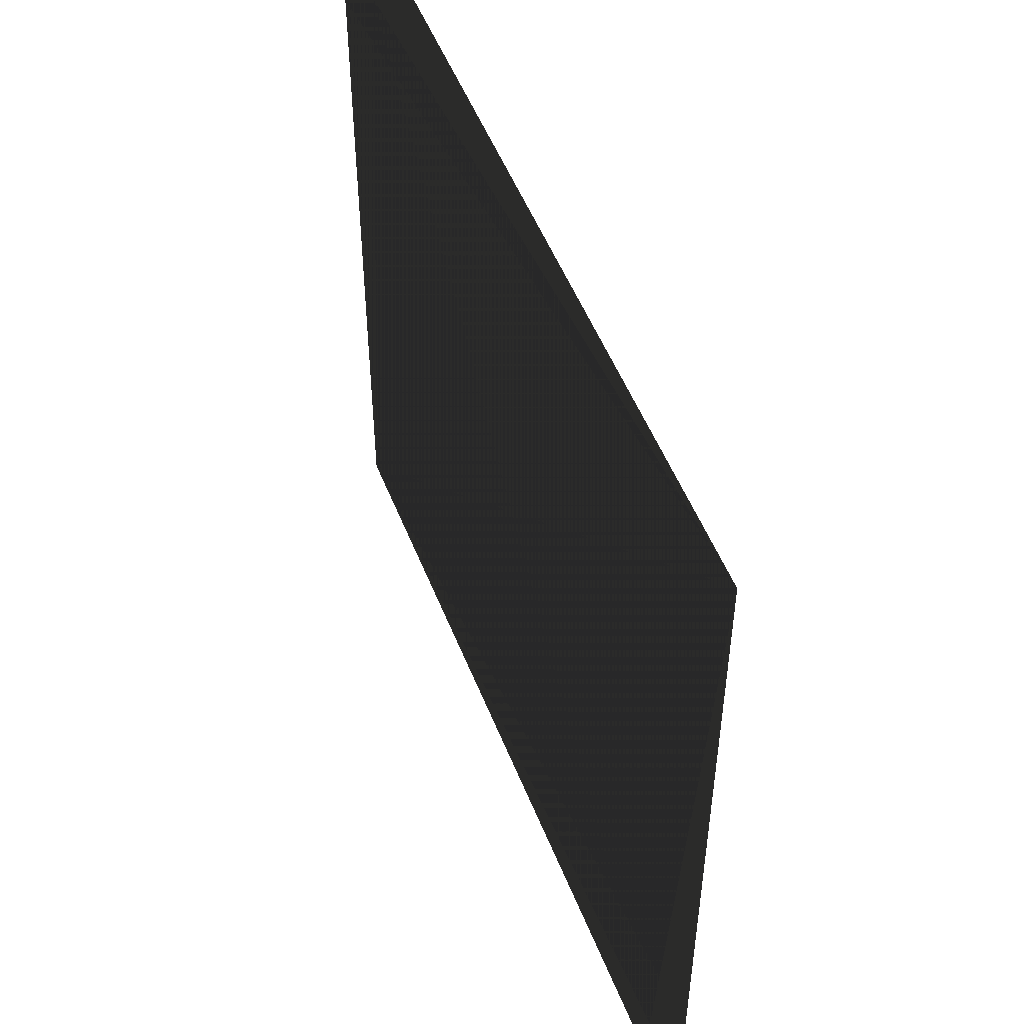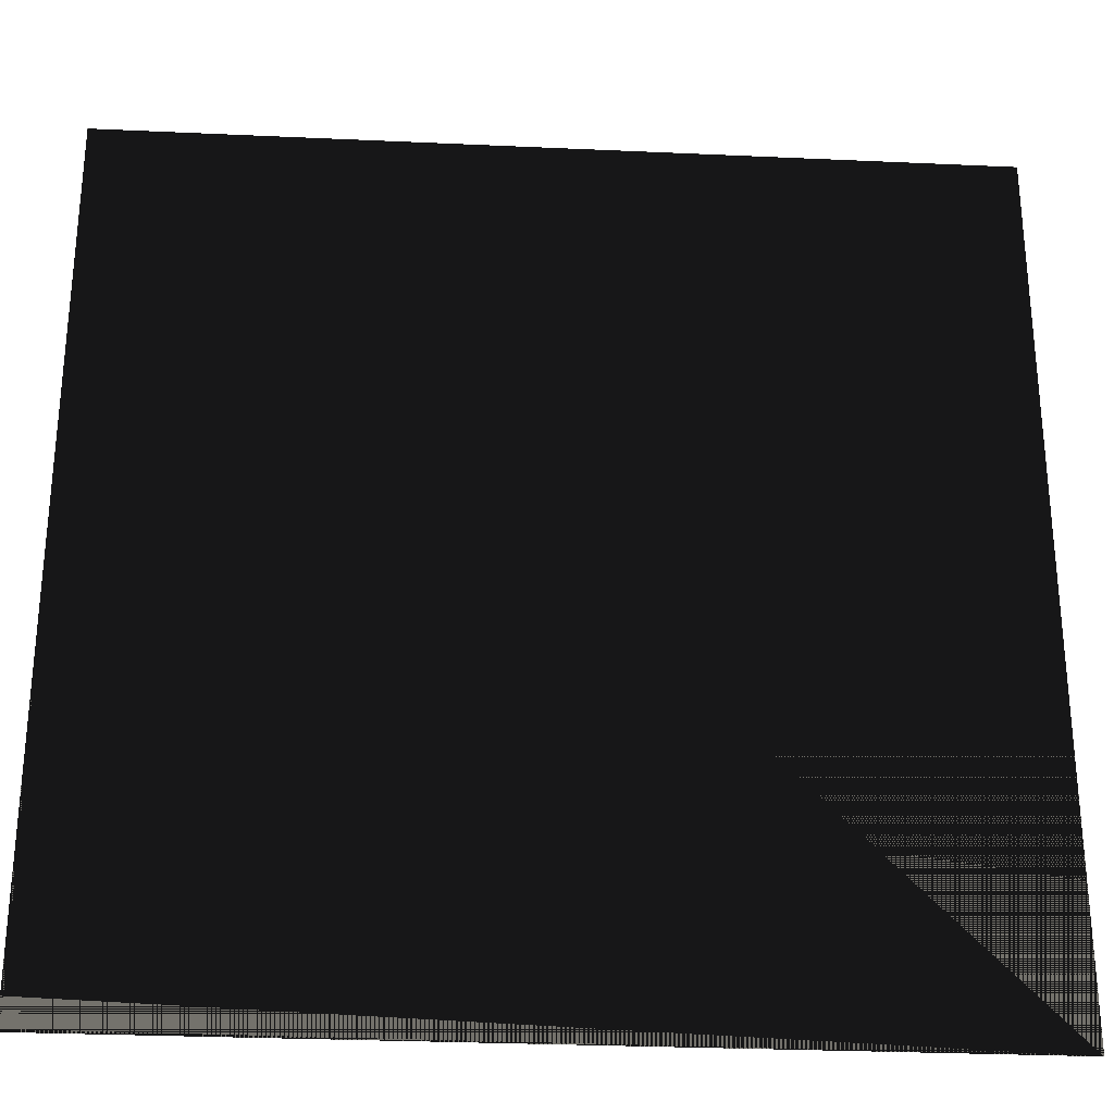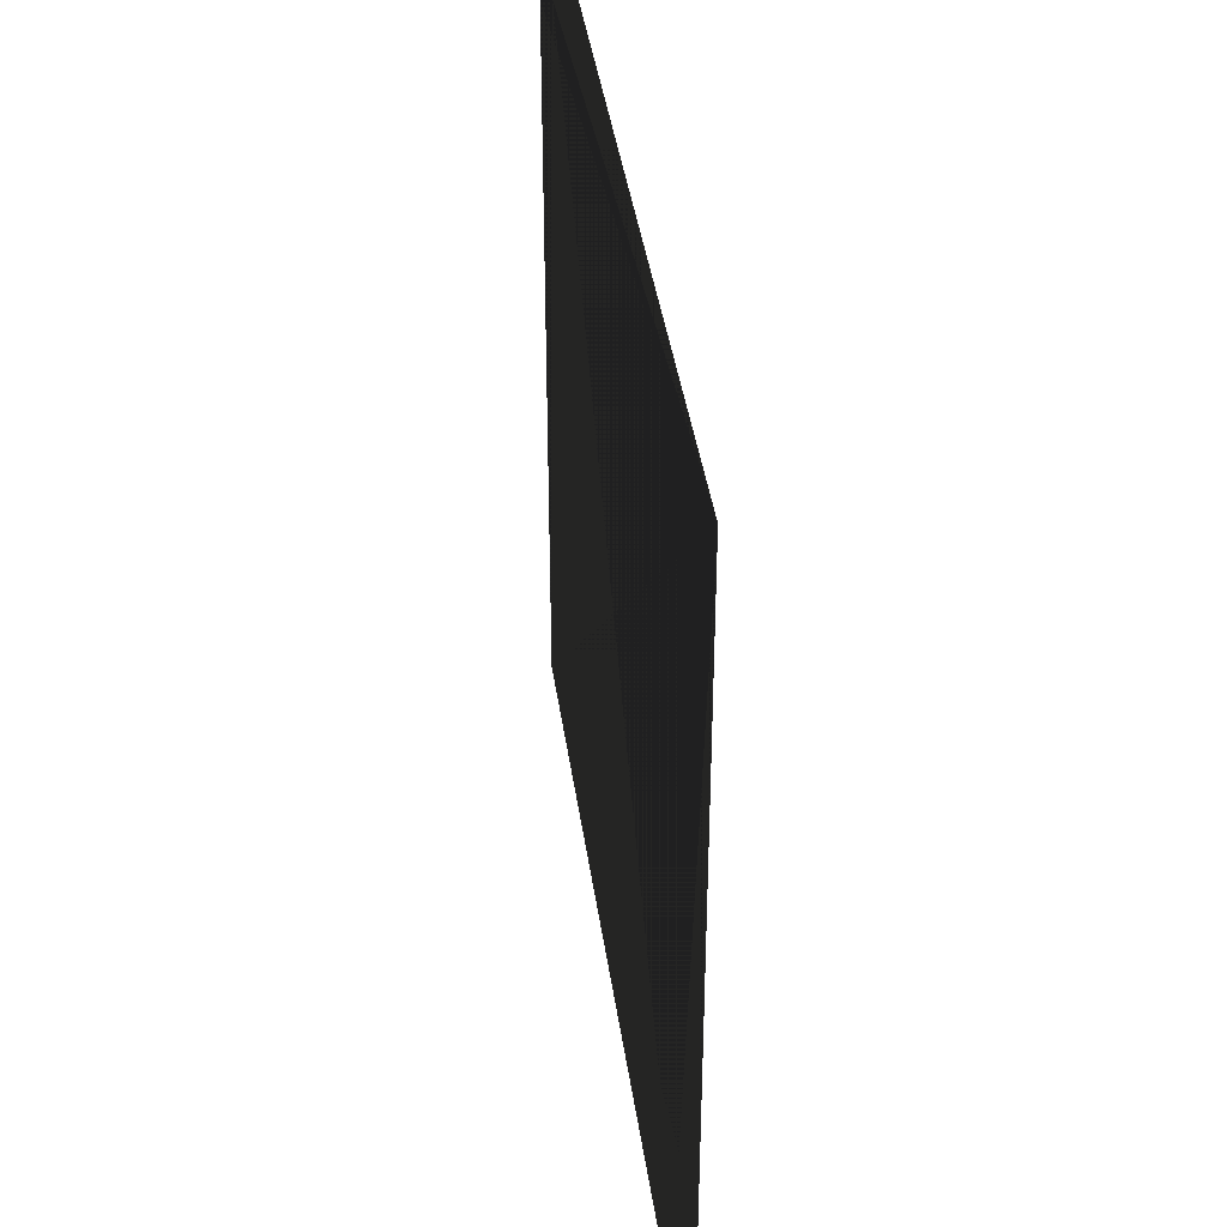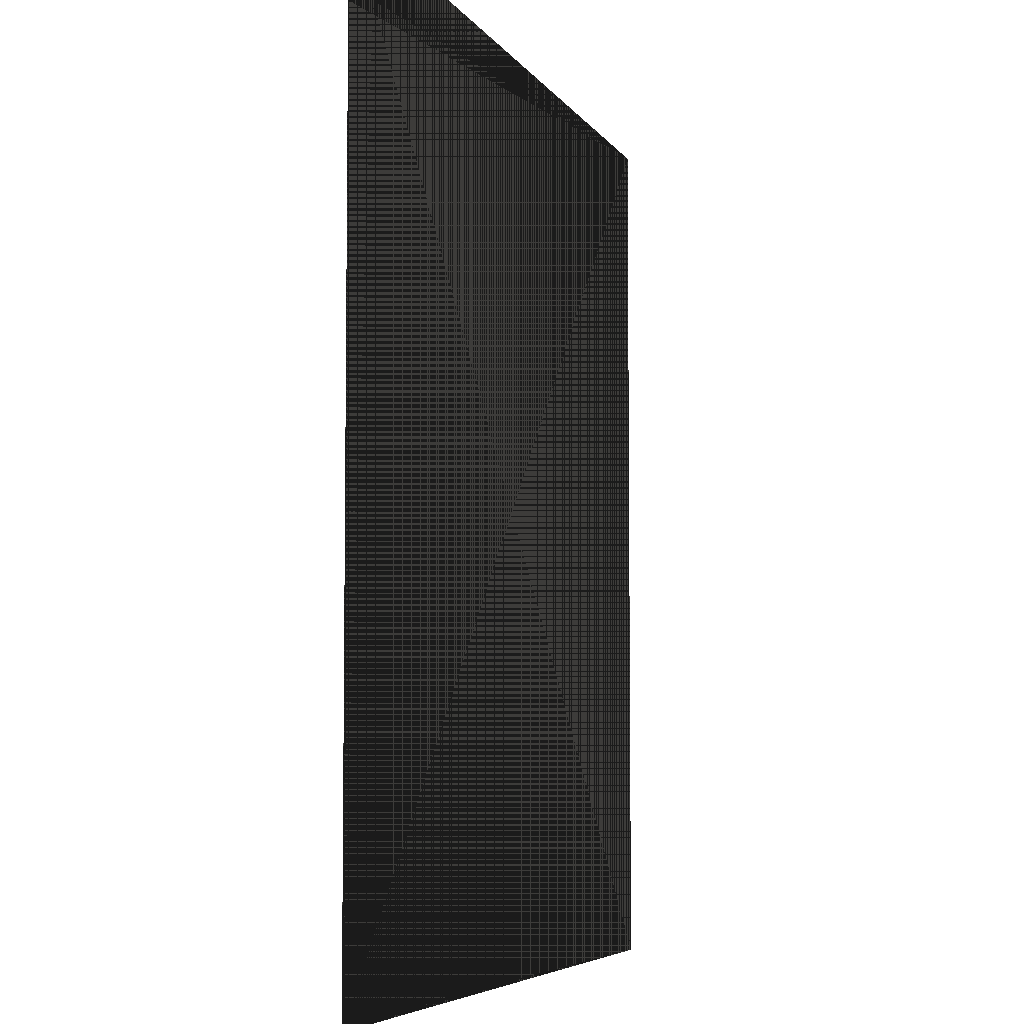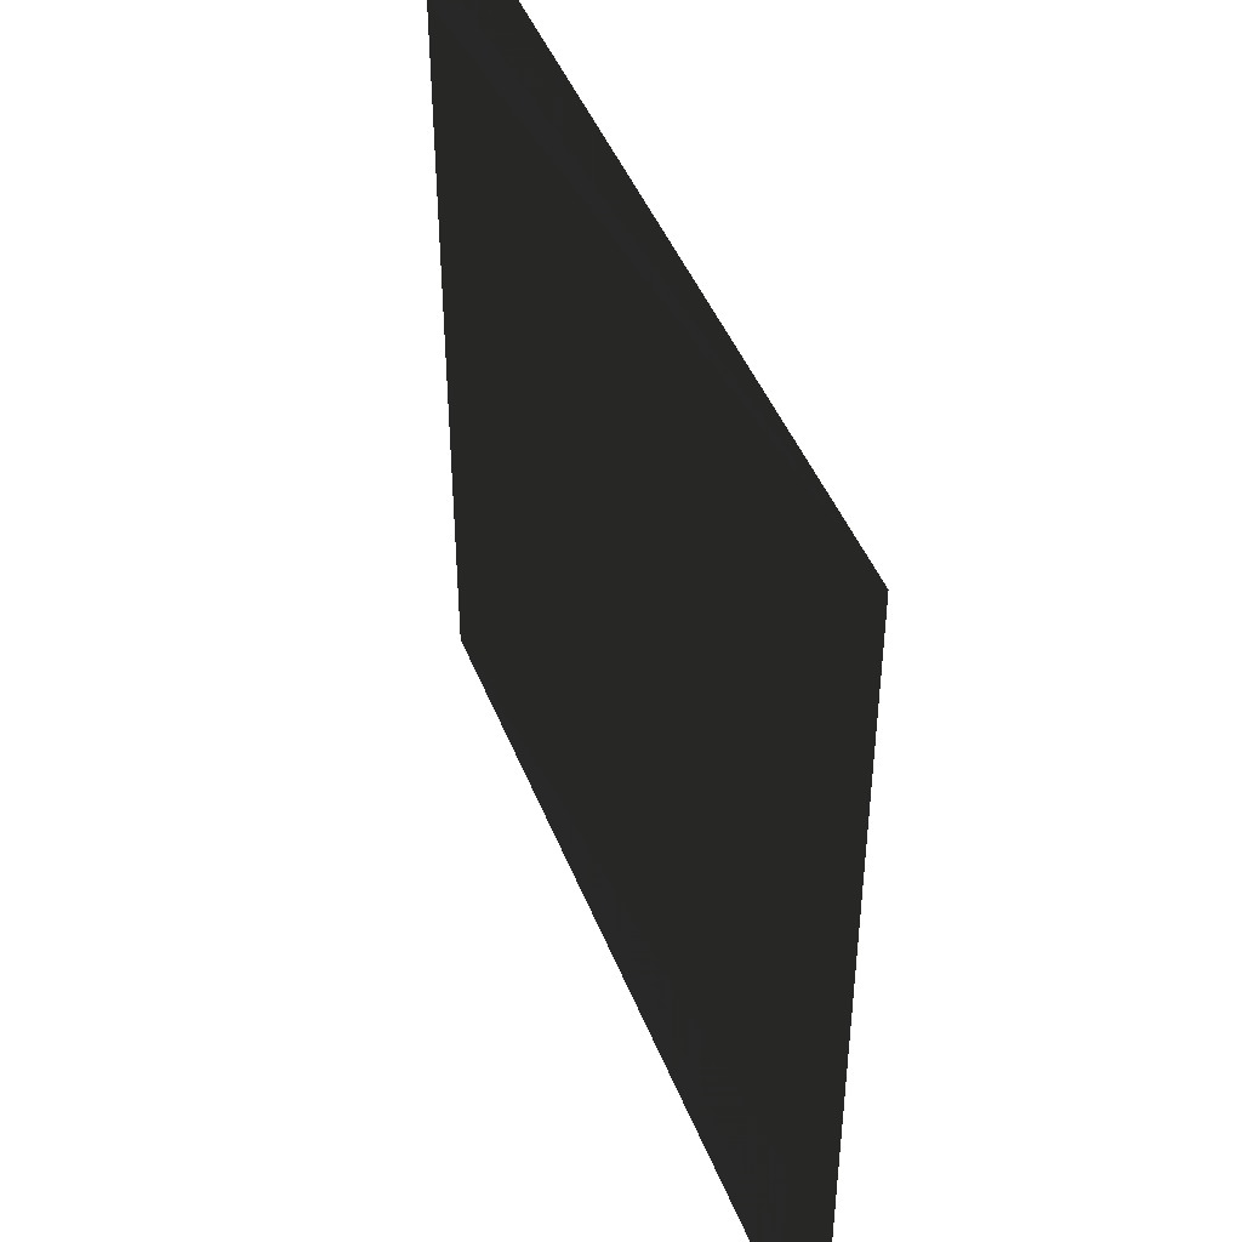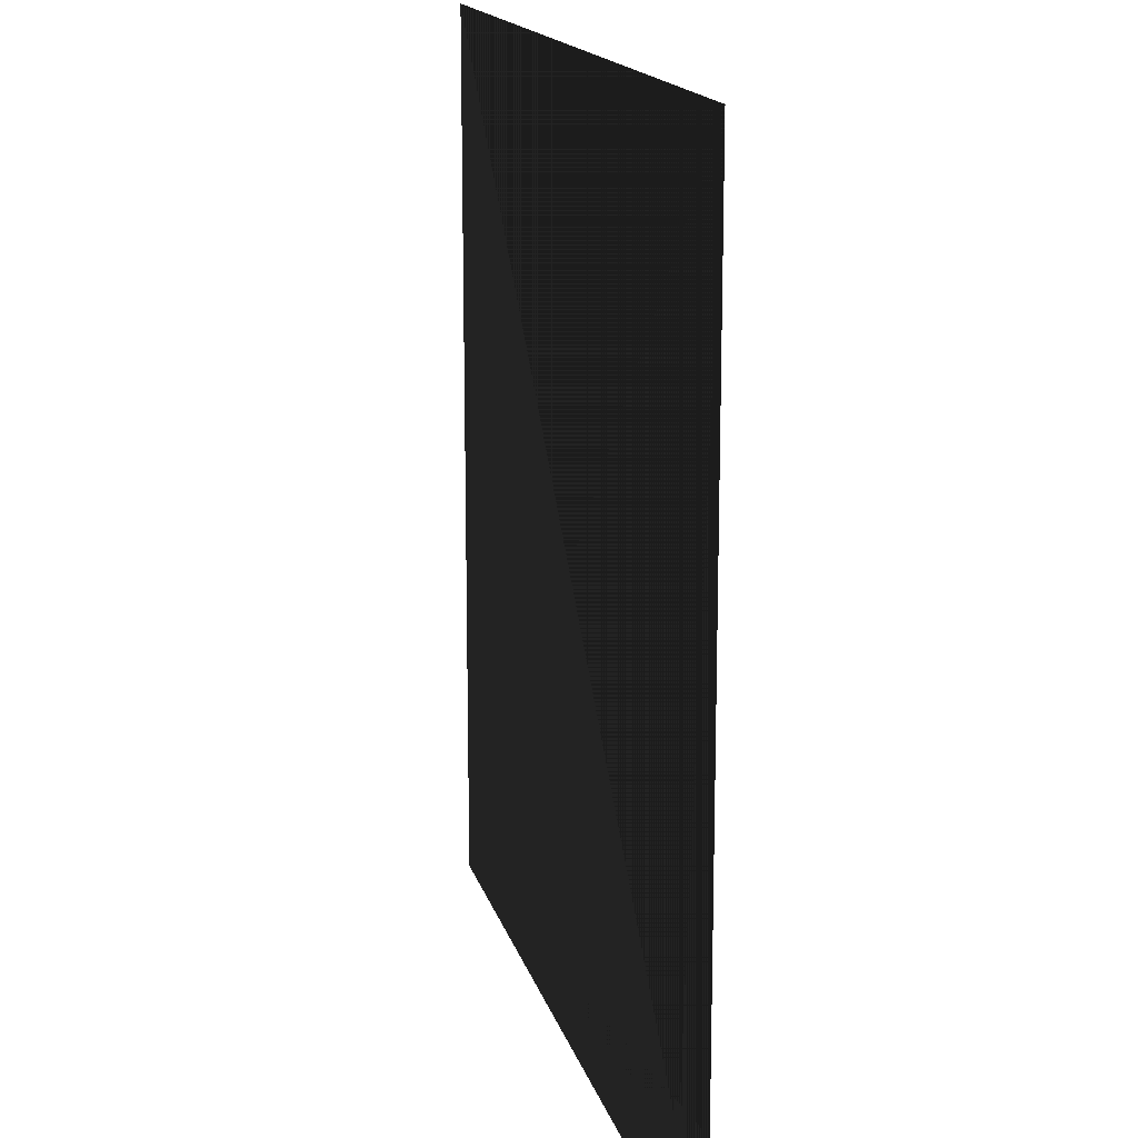
<metadata>
{"format":"obj","ext":"obj","renderer":"f3d","projection":"perspective","resolution":1024,"background":"white","views":[{"elev":52.2,"azim":68.7,"up":"+Y"},{"elev":-28.6,"azim":176.1,"up":"+Y"},{"elev":40.4,"azim":-98.0,"up":"+Y"},{"elev":-5.5,"azim":-72.8,"up":"+Y"},{"elev":45.2,"azim":69.2,"up":"+Y"},{"elev":15.7,"azim":-103.6,"up":"+Y"}]}
</metadata>
<code>
v 2.125 4.625 0 0.498 0.498 0.498 #0
v 2.125 0.375 0 0.498 0.498 0.498 #0
v -2.125 4.625 0 0.498 0.498 0.498 #0
v -2.125 0.375 0 0.498 0.498 0.498 #0
v -2.125 4.625 0 0.498 0.498 0.498 #0
v 2.125 0.375 0 0.498 0.498 0.498 #0
v -2.125 4.625 0 0.498 0.498 0.498 #0
v -2.125 0.3748 0 0.498 0.498 0.498 #0
v 2.125 4.625 0 0.498 0.498 0.498 #0
v 2.125 0.375 0 0.498 0.498 0.498 #0
v 2.125 4.625 0 0.498 0.498 0.498 #0
v -2.125 0.3748 0 0.498 0.498 0.498 #0
f 1 2 3
f 4 5 6
f 7 8 9
f 10 11 12

</code>
